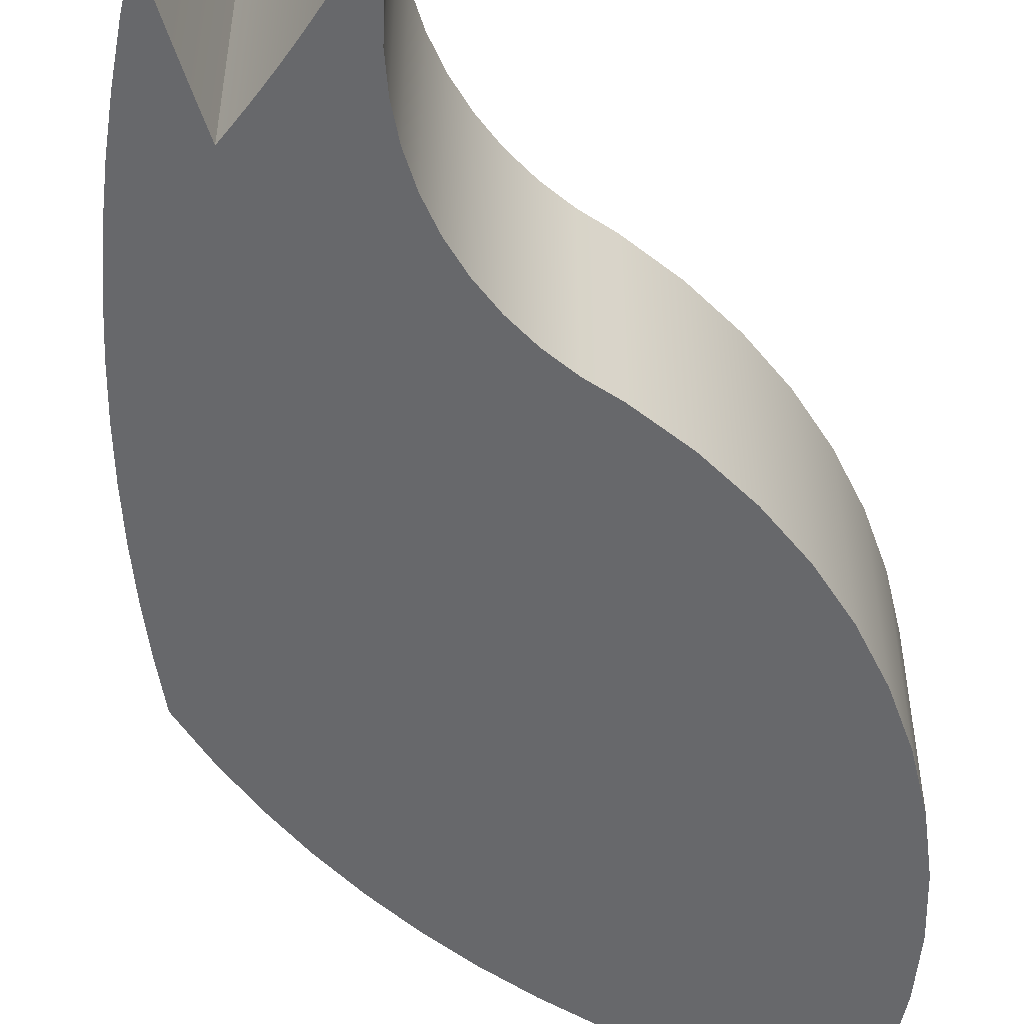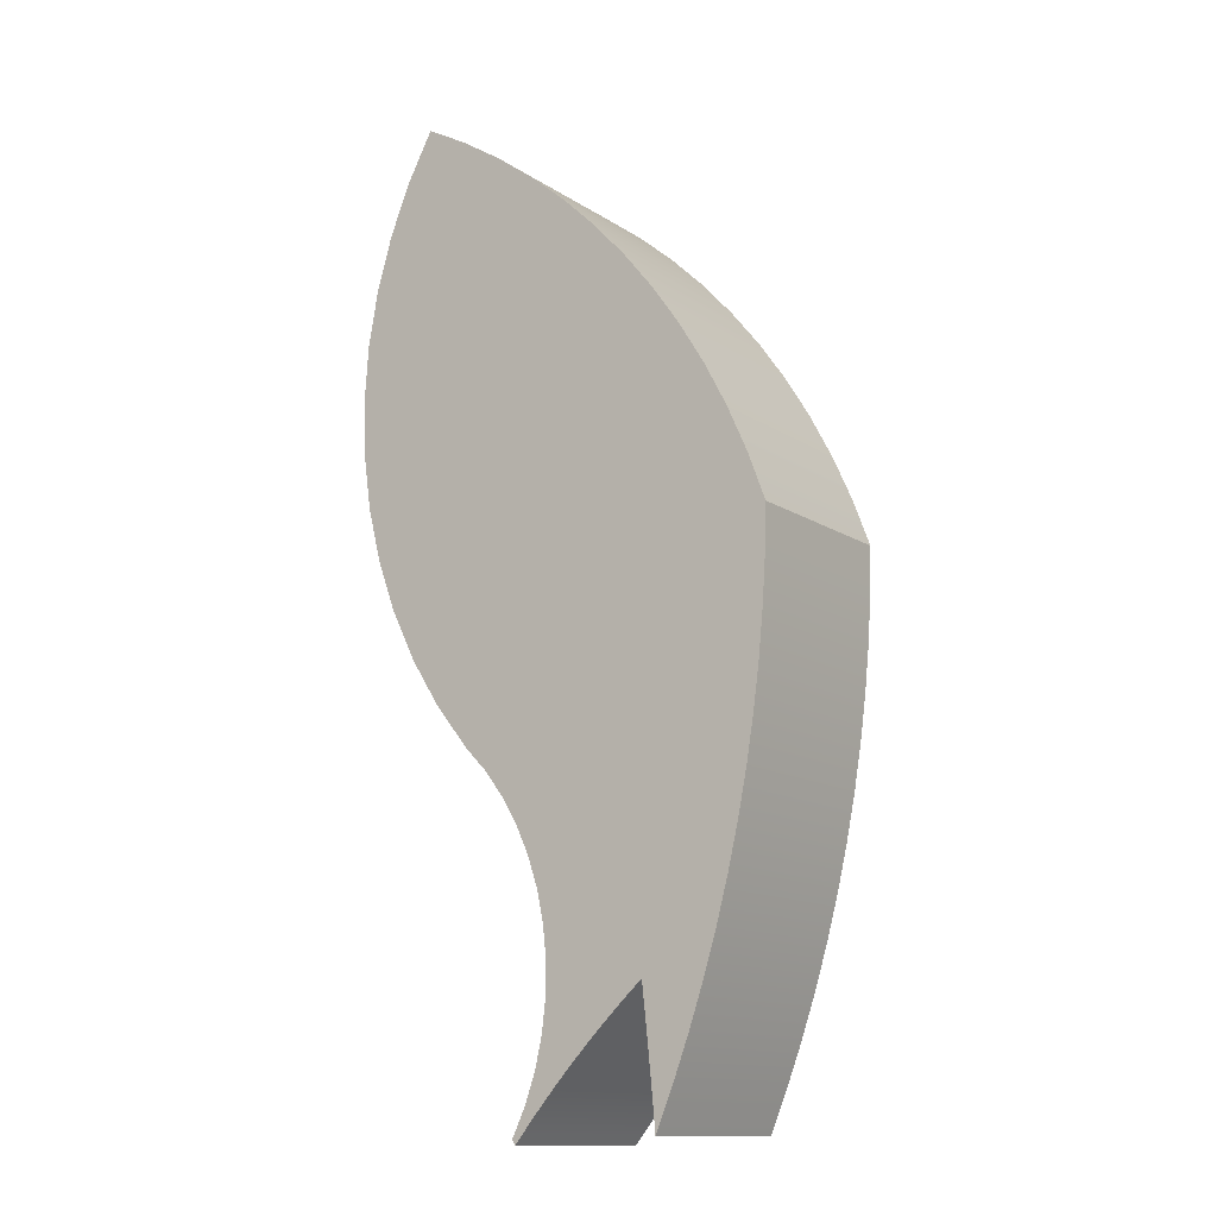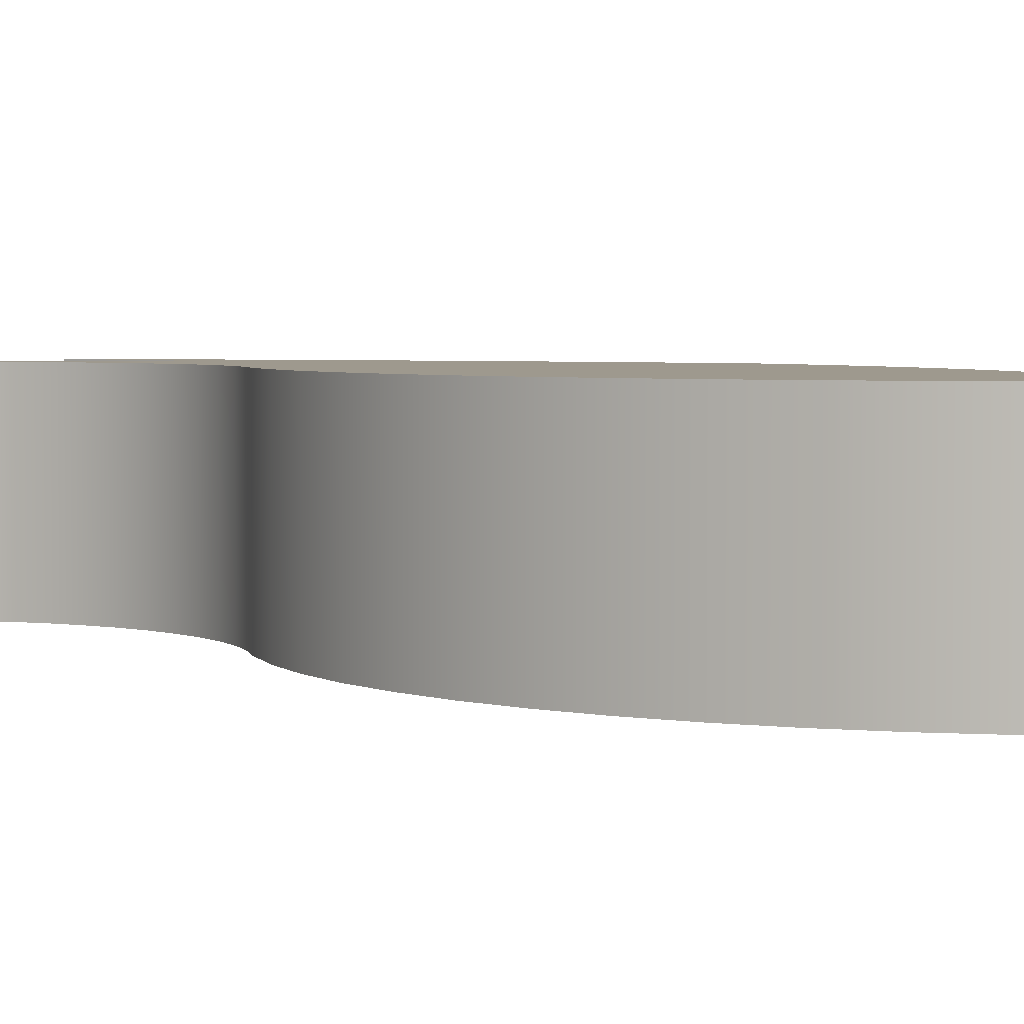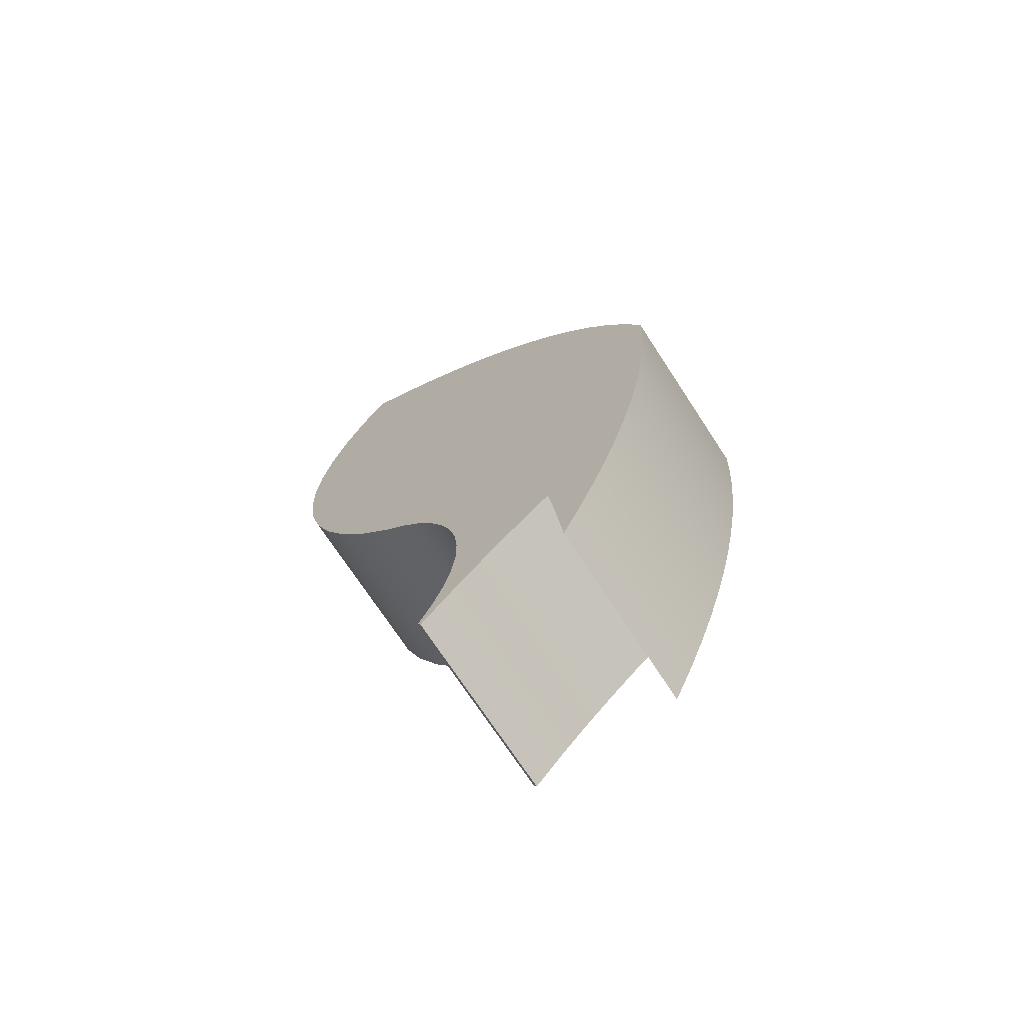
<metadata>
{"format":"obj","ext":"obj","renderer":"f3d","projection":"perspective","resolution":1024,"background":"white","views":[{"elev":-52.5,"azim":11.0,"up":"+Z"},{"elev":-13.3,"azim":-144.7,"up":"+Y"},{"elev":3.5,"azim":124.5,"up":"+Z"},{"elev":-71.9,"azim":-146.8,"up":"+Y"}]}
</metadata>
<code>
o Group34/mesh64/mesh64-geometry#mesh64-geometry
v -0.5469 0.1964 -0.0339
v -0.5495 0.1811 -0.0339
v -0.5498 0.1886 -0.0339
v -0.549 0.1736 -0.0339
v -0.5498 0.1886 -0.003501
v -0.5469 0.1964 -0.003501
v -0.5483 0.1662 -0.0339
v -0.5495 0.1811 -0.003501
v -0.5435 0.2039 -0.003501
v -0.5473 0.1588 -0.0339
v -0.549 0.1736 -0.003501
v -0.5435 0.2039 -0.0339
v -0.546 0.1514 -0.003501
v -0.546 0.1514 -0.0339
v -0.5483 0.1662 -0.003501
v -0.5397 0.2112 -0.003501
v -0.5473 0.1588 -0.003501
v -0.5445 0.144 -0.003501
v -0.5397 0.2112 -0.0339
v -0.5428 0.1367 -0.003501
v -0.5445 0.144 -0.0339
v -0.5354 0.2183 -0.003501
v -0.5428 0.1367 -0.0339
v -0.5408 0.1295 -0.003501
v -0.5354 0.2183 -0.0339
v -0.5386 0.1223 -0.003501
v -0.5408 0.1295 -0.0339
v -0.5306 0.2251 -0.003501
v -0.5386 0.1223 -0.0339
v -0.5361 0.1152 -0.003501
v -0.5306 0.2251 -0.0339
v -0.5334 0.1082 -0.003501
v -0.5361 0.1152 -0.0339
v -0.5254 0.2315 -0.003501
v -0.5334 0.1082 -0.0339
v -0.5305 0.1013 -0.003501
v -0.5254 0.2315 -0.0339
v -0.5305 0.1013 -0.0339
v -0.5199 0.2376 -0.003501
v -0.5303 0.1031 -0.003501
v -0.5303 0.1031 -0.0339
v -0.5199 0.2376 -0.0339
v -0.5243 0.1192 -0.003501
v -0.5302 0.1049 -0.003501
v -0.5139 0.2434 -0.0339
v -0.5243 0.1192 -0.0339
v -0.5263 0.121 -0.003501
v -0.5224 0.1174 -0.003501
v -0.5302 0.1049 -0.0339
v -0.53 0.1067 -0.003501
v -0.5139 0.2434 -0.003501
v -0.5186 0.1137 -0.0339
v -0.5263 0.121 -0.0339
v -0.5224 0.1174 -0.0339
v -0.5283 0.1228 -0.003501
v -0.5205 0.1156 -0.003501
v -0.53 0.1067 -0.0339
v -0.5298 0.1085 -0.003501
v -0.5186 0.1137 -0.003501
v -0.5076 0.2487 -0.0339
v -0.5205 0.1156 -0.0339
v -0.5168 0.1119 -0.0339
v -0.5283 0.1228 -0.0339
v -0.5285 0.121 -0.003501
v -0.5298 0.1085 -0.0339
v -0.5296 0.1103 -0.003501
v -0.5168 0.1119 -0.003501
v -0.5076 0.2487 -0.003501
v -0.5131 0.108 -0.0339
v -0.5149 0.1099 -0.0339
v -0.5285 0.121 -0.0339
v -0.5287 0.1192 -0.003501
v -0.5296 0.1103 -0.0339
v -0.5295 0.1121 -0.003501
v -0.5149 0.1099 -0.003501
v -0.5131 0.108 -0.003501
v -0.501 0.2536 -0.0339
v -0.5115 0.1261 -0.0339
v -0.5287 0.1192 -0.0339
v -0.5289 0.1174 -0.003501
v -0.5295 0.1121 -0.0339
v -0.5293 0.1138 -0.003501
v -0.5115 0.1261 -0.003501
v -0.501 0.2536 -0.003501
v -0.5059 0.1462 -0.0339
v -0.511 0.1314 -0.0339
v -0.5115 0.1209 -0.0339
v -0.5289 0.1174 -0.0339
v -0.5291 0.1156 -0.003501
v -0.5293 0.1138 -0.0339
v -0.5115 0.1209 -0.003501
v -0.511 0.1314 -0.003501
v -0.5059 0.1462 -0.003501
v -0.494 0.2581 -0.0339
v -0.5081 0.1414 -0.0339
v -0.5031 0.1507 -0.0339
v -0.5098 0.1365 -0.0339
v -0.5114 0.106 -0.0339
v -0.5291 0.1156 -0.0339
v -0.5114 0.106 -0.003501
v -0.5098 0.1365 -0.003501
v -0.5081 0.1414 -0.003501
v -0.5031 0.1507 -0.003501
v -0.494 0.2581 -0.003501
v -0.4999 0.1548 -0.0339
v -0.5109 0.1157 -0.0339
v -0.5109 0.1157 -0.003501
v -0.4999 0.1548 -0.003501
v -0.4868 0.2622 -0.0339
v -0.4962 0.1586 -0.0339
v -0.5096 0.104 -0.0339
v -0.5096 0.104 -0.003501
v -0.4962 0.1586 -0.003501
v -0.4868 0.2622 -0.003501
v -0.4904 0.1658 -0.0339
v -0.5097 0.1106 -0.003501
v -0.5097 0.1106 -0.0339
v -0.4904 0.1658 -0.003501
v -0.4824 0.254 -0.003501
v -0.4853 0.1736 -0.0339
v -0.508 0.1056 -0.0339
v -0.5079 0.102 -0.0339
v -0.508 0.1056 -0.003501
v -0.4853 0.1736 -0.003501
v -0.4824 0.254 -0.0339
v -0.5079 0.102 -0.003501
v -0.4788 0.2454 -0.003501
v -0.4812 0.1819 -0.003501
v -0.4812 0.1819 -0.0339
v -0.5057 0.1009 -0.003501
v -0.5057 0.1009 -0.0339
v -0.5062 0.09997 -0.0339
v -0.4788 0.2454 -0.0339
v -0.5058 0.1008 -0.0339
v -0.5062 0.09997 -0.003501
v -0.5062 0.1 -0.0339
v -0.5058 0.1008 -0.003501
v -0.4762 0.2365 -0.003501
v -0.4779 0.1906 -0.003501
v -0.4779 0.1906 -0.0339
v -0.5058 0.1007 -0.0339
v -0.5062 0.1 -0.003501
v -0.5061 0.1001 -0.0339
v -0.5058 0.1007 -0.003501
v -0.4762 0.2365 -0.0339
v -0.5058 0.1006 -0.0339
v -0.5061 0.1001 -0.003501
v -0.5061 0.1002 -0.0339
v -0.5058 0.1006 -0.003501
v -0.4745 0.2274 -0.003501
v -0.4756 0.1996 -0.003501
v -0.4756 0.1996 -0.0339
v -0.5059 0.1006 -0.0339
v -0.5061 0.1002 -0.003501
v -0.5061 0.1003 -0.0339
v -0.5059 0.1006 -0.003501
v -0.4745 0.2274 -0.0339
v -0.5059 0.1005 -0.0339
v -0.5061 0.1003 -0.003501
v -0.506 0.1003 -0.0339
v -0.5059 0.1005 -0.003501
v -0.4739 0.2181 -0.003501
v -0.4742 0.2088 -0.003501
v -0.4742 0.2088 -0.0339
v -0.506 0.1004 -0.0339
v -0.506 0.1003 -0.003501
v -0.506 0.1004 -0.003501
v -0.4739 0.2181 -0.0339
f 1 2 3
f 2 1 4
f 3 2 1
f 4 1 2
f 2 5 3
f 3 5 2
f 3 6 1
f 1 6 3
f 4 1 7
f 7 1 4
f 4 8 2
f 2 8 4
f 5 2 8
f 8 2 5
f 6 3 5
f 5 3 6
f 9 1 6
f 6 1 9
f 7 1 10
f 10 1 7
f 7 11 4
f 4 11 7
f 8 4 11
f 11 4 8
f 8 6 5
f 5 6 8
f 1 9 12
f 12 9 1
f 6 13 9
f 9 13 6
f 10 1 14
f 14 1 10
f 10 15 7
f 7 15 10
f 11 7 15
f 15 7 11
f 6 8 11
f 11 8 6
f 16 12 9
f 9 12 16
f 14 1 12
f 12 1 14
f 6 17 13
f 13 17 6
f 9 13 18
f 18 13 9
f 14 17 10
f 10 17 14
f 15 10 17
f 17 10 15
f 6 11 15
f 15 11 6
f 12 16 19
f 19 16 12
f 9 20 16
f 16 20 9
f 14 12 21
f 21 12 14
f 6 15 17
f 17 15 6
f 17 14 13
f 13 14 17
f 13 21 18
f 18 21 13
f 9 18 20
f 20 18 9
f 22 19 16
f 16 19 22
f 23 12 19
f 19 12 23
f 16 20 24
f 24 20 16
f 21 12 23
f 23 12 21
f 21 13 14
f 14 13 21
f 23 18 21
f 21 18 23
f 18 23 20
f 20 23 18
f 19 22 25
f 25 22 19
f 16 26 22
f 22 26 16
f 23 19 27
f 27 19 23
f 20 27 24
f 24 27 20
f 16 24 26
f 26 24 16
f 27 20 23
f 23 20 27
f 28 25 22
f 22 25 28
f 29 19 25
f 25 19 29
f 22 26 30
f 30 26 22
f 27 19 29
f 29 19 27
f 29 24 27
f 27 24 29
f 24 29 26
f 26 29 24
f 25 28 31
f 31 28 25
f 22 32 28
f 28 32 22
f 29 25 33
f 33 25 29
f 26 33 30
f 30 33 26
f 22 30 32
f 32 30 22
f 33 26 29
f 29 26 33
f 34 31 28
f 28 31 34
f 35 25 31
f 31 25 35
f 28 32 36
f 36 32 28
f 33 25 35
f 35 25 33
f 35 30 33
f 33 30 35
f 30 35 32
f 32 35 30
f 31 34 37
f 37 34 31
f 28 36 34
f 34 36 28
f 35 31 38
f 38 31 35
f 32 38 36
f 36 38 32
f 38 32 35
f 35 32 38
f 39 37 34
f 34 37 39
f 38 31 37
f 37 31 38
f 34 36 40
f 40 36 34
f 41 36 38
f 38 36 41
f 37 39 42
f 42 39 37
f 34 43 39
f 39 43 34
f 38 37 41
f 41 37 38
f 36 41 40
f 40 41 36
f 34 40 44
f 44 40 34
f 39 45 42
f 42 45 39
f 46 37 42
f 42 37 46
f 34 47 43
f 43 47 34
f 39 43 48
f 48 43 39
f 41 37 49
f 49 37 41
f 49 40 41
f 41 40 49
f 40 49 44
f 44 49 40
f 34 44 50
f 50 44 34
f 45 39 51
f 51 39 45
f 52 42 45
f 45 42 52
f 53 37 46
f 46 37 53
f 46 42 54
f 54 42 46
f 34 55 47
f 47 55 34
f 53 43 47
f 47 43 53
f 46 48 43
f 43 48 46
f 39 48 56
f 56 48 39
f 49 37 57
f 57 37 49
f 57 44 49
f 49 44 57
f 44 57 50
f 50 57 44
f 34 50 58
f 58 50 34
f 39 59 51
f 51 59 39
f 51 60 45
f 45 60 51
f 61 42 52
f 52 42 61
f 52 45 62
f 62 45 52
f 63 37 53
f 53 37 63
f 43 53 46
f 46 53 43
f 54 42 61
f 61 42 54
f 48 46 54
f 54 46 48
f 34 64 55
f 55 64 34
f 63 47 55
f 55 47 63
f 47 63 53
f 53 63 47
f 54 56 48
f 48 56 54
f 39 56 59
f 59 56 39
f 57 37 65
f 65 37 57
f 65 50 57
f 57 50 65
f 50 65 58
f 58 65 50
f 34 58 66
f 66 58 34
f 51 59 67
f 67 59 51
f 60 51 68
f 68 51 60
f 69 45 60
f 60 45 69
f 59 61 52
f 52 61 59
f 62 45 70
f 70 45 62
f 62 59 52
f 52 59 62
f 71 37 63
f 63 37 71
f 56 54 61
f 61 54 56
f 34 72 64
f 64 72 34
f 64 63 55
f 55 63 64
f 61 59 56
f 56 59 61
f 65 37 73
f 73 37 65
f 73 58 65
f 65 58 73
f 58 73 66
f 66 73 58
f 34 66 74
f 74 66 34
f 59 62 67
f 67 62 59
f 51 67 75
f 75 67 51
f 51 76 68
f 68 76 51
f 68 77 60
f 60 77 68
f 70 45 69
f 69 45 70
f 69 60 78
f 78 60 69
f 70 67 62
f 62 67 70
f 79 37 71
f 71 37 79
f 63 64 71
f 71 64 63
f 34 80 72
f 72 80 34
f 72 71 64
f 64 71 72
f 73 37 81
f 81 37 73
f 81 66 73
f 73 66 81
f 66 81 74
f 74 81 66
f 34 74 82
f 82 74 34
f 67 70 75
f 75 70 67
f 51 75 76
f 76 75 51
f 68 76 83
f 83 76 68
f 77 68 84
f 84 68 77
f 85 60 77
f 77 60 85
f 69 75 70
f 70 75 69
f 78 60 86
f 86 60 78
f 87 69 78
f 78 69 87
f 88 37 79
f 79 37 88
f 71 72 79
f 79 72 71
f 34 89 80
f 80 89 34
f 80 79 72
f 72 79 80
f 81 37 90
f 90 37 81
f 90 74 81
f 81 74 90
f 74 90 82
f 82 90 74
f 34 82 89
f 89 82 34
f 75 69 76
f 76 69 75
f 76 91 83
f 83 91 76
f 68 83 92
f 92 83 68
f 68 93 84
f 84 93 68
f 84 94 77
f 77 94 84
f 95 60 85
f 85 60 95
f 85 77 96
f 96 77 85
f 86 60 97
f 97 60 86
f 86 83 78
f 78 83 86
f 69 87 98
f 98 87 69
f 78 91 87
f 87 91 78
f 99 37 88
f 88 37 99
f 79 80 88
f 88 80 79
f 89 88 80
f 80 88 89
f 90 37 99
f 99 37 90
f 99 82 90
f 90 82 99
f 82 99 89
f 89 99 82
f 98 76 69
f 69 76 98
f 91 76 100
f 100 76 91
f 91 78 83
f 83 78 91
f 83 86 92
f 92 86 83
f 68 92 101
f 101 92 68
f 68 102 93
f 93 102 68
f 84 93 103
f 103 93 84
f 94 84 104
f 104 84 94
f 105 77 94
f 94 77 105
f 97 60 95
f 95 60 97
f 85 102 95
f 95 102 85
f 96 77 105
f 105 77 96
f 96 93 85
f 85 93 96
f 97 92 86
f 86 92 97
f 98 87 106
f 106 87 98
f 107 87 91
f 91 87 107
f 88 89 99
f 99 89 88
f 76 98 100
f 100 98 76
f 91 100 107
f 107 100 91
f 92 97 101
f 101 97 92
f 68 101 102
f 102 101 68
f 102 85 93
f 93 85 102
f 93 96 103
f 103 96 93
f 84 103 108
f 108 103 84
f 84 108 104
f 104 108 84
f 104 109 94
f 94 109 104
f 105 94 110
f 110 94 105
f 95 101 97
f 97 101 95
f 101 95 102
f 102 95 101
f 105 103 96
f 96 103 105
f 87 107 106
f 106 107 87
f 98 106 111
f 111 106 98
f 111 100 98
f 98 100 111
f 107 100 112
f 112 100 107
f 103 105 108
f 108 105 103
f 104 108 113
f 113 108 104
f 109 104 114
f 114 104 109
f 115 94 109
f 109 94 115
f 110 94 115
f 115 94 110
f 110 108 105
f 105 108 110
f 116 106 107
f 107 106 116
f 111 106 117
f 117 106 111
f 100 111 112
f 112 111 100
f 107 112 116
f 116 112 107
f 108 110 113
f 113 110 108
f 104 113 118
f 118 113 104
f 104 118 114
f 114 118 104
f 119 109 114
f 114 109 119
f 115 109 120
f 120 109 115
f 115 113 110
f 110 113 115
f 106 116 117
f 117 116 106
f 111 117 121
f 121 117 111
f 122 112 111
f 111 112 122
f 116 112 123
f 123 112 116
f 113 115 118
f 118 115 113
f 114 118 124
f 124 118 114
f 109 119 125
f 125 119 109
f 114 124 119
f 119 124 114
f 120 109 125
f 125 109 120
f 120 118 115
f 115 118 120
f 123 117 116
f 116 117 123
f 117 123 121
f 121 123 117
f 111 121 122
f 122 121 111
f 112 122 126
f 126 122 112
f 123 112 126
f 126 112 123
f 118 120 124
f 124 120 118
f 127 125 119
f 119 125 127
f 119 124 128
f 128 124 119
f 120 125 129
f 129 125 120
f 130 121 123
f 123 121 130
f 122 121 131
f 131 121 122
f 132 126 122
f 122 126 132
f 123 126 130
f 130 126 123
f 129 124 120
f 120 124 129
f 125 127 133
f 133 127 125
f 119 128 127
f 127 128 119
f 124 129 128
f 128 129 124
f 129 125 133
f 133 125 129
f 121 130 131
f 131 130 121
f 122 131 134
f 134 131 122
f 126 132 135
f 135 132 126
f 122 136 132
f 132 136 122
f 130 126 137
f 137 126 130
f 138 133 127
f 127 133 138
f 127 128 139
f 139 128 127
f 140 128 129
f 129 128 140
f 129 133 140
f 140 133 129
f 137 131 130
f 130 131 137
f 131 137 134
f 134 137 131
f 122 134 141
f 141 134 122
f 136 135 132
f 132 135 136
f 142 126 135
f 135 126 142
f 122 143 136
f 136 143 122
f 137 126 144
f 144 126 137
f 133 138 145
f 145 138 133
f 127 139 138
f 138 139 127
f 128 140 139
f 139 140 128
f 140 133 145
f 145 133 140
f 144 134 137
f 137 134 144
f 134 144 141
f 141 144 134
f 122 141 146
f 146 141 122
f 135 136 142
f 142 136 135
f 147 126 142
f 142 126 147
f 122 148 143
f 143 148 122
f 143 142 136
f 136 142 143
f 144 126 149
f 149 126 144
f 150 145 138
f 138 145 150
f 138 139 151
f 151 139 138
f 152 139 140
f 140 139 152
f 140 145 152
f 152 145 140
f 149 141 144
f 144 141 149
f 141 149 146
f 146 149 141
f 122 146 153
f 153 146 122
f 154 126 147
f 147 126 154
f 142 143 147
f 147 143 142
f 122 155 148
f 148 155 122
f 148 147 143
f 143 147 148
f 149 126 156
f 156 126 149
f 145 150 157
f 157 150 145
f 138 151 150
f 150 151 138
f 139 152 151
f 151 152 139
f 152 145 157
f 157 145 152
f 156 146 149
f 149 146 156
f 146 156 153
f 153 156 146
f 122 153 158
f 158 153 122
f 159 126 154
f 154 126 159
f 147 148 154
f 154 148 147
f 122 160 155
f 155 160 122
f 155 154 148
f 148 154 155
f 156 126 161
f 161 126 156
f 162 157 150
f 150 157 162
f 150 151 163
f 163 151 150
f 164 151 152
f 152 151 164
f 152 157 164
f 164 157 152
f 161 153 156
f 156 153 161
f 153 161 158
f 158 161 153
f 122 158 165
f 165 158 122
f 166 126 159
f 159 126 166
f 154 155 159
f 159 155 154
f 122 165 160
f 160 165 122
f 160 159 155
f 155 159 160
f 161 126 167
f 167 126 161
f 157 162 168
f 168 162 157
f 150 163 162
f 162 163 150
f 151 164 163
f 163 164 151
f 164 157 168
f 168 157 164
f 167 158 161
f 161 158 167
f 158 167 165
f 165 167 158
f 167 126 166
f 166 126 167
f 159 160 166
f 166 160 159
f 165 166 160
f 160 166 165
f 163 168 162
f 162 168 163
f 168 163 164
f 164 163 168
f 166 165 167
f 167 165 166

</code>
